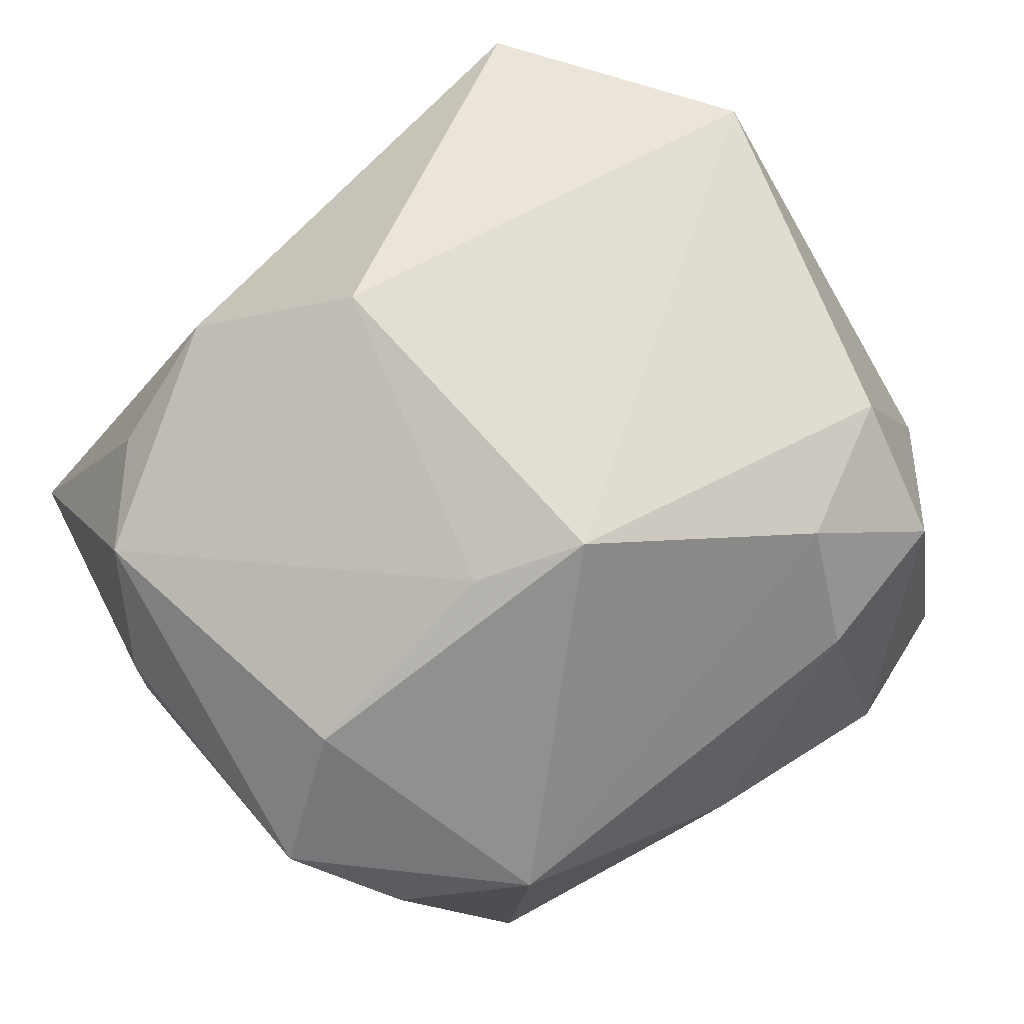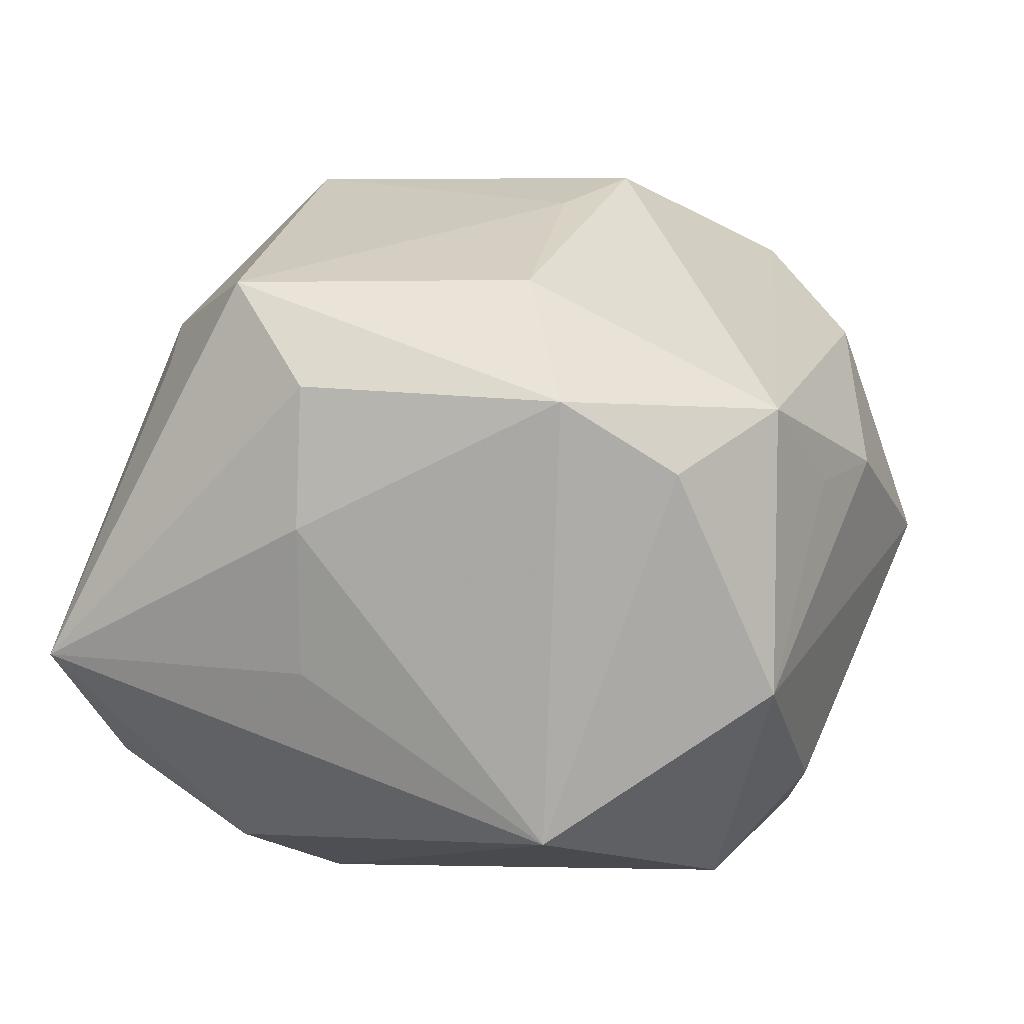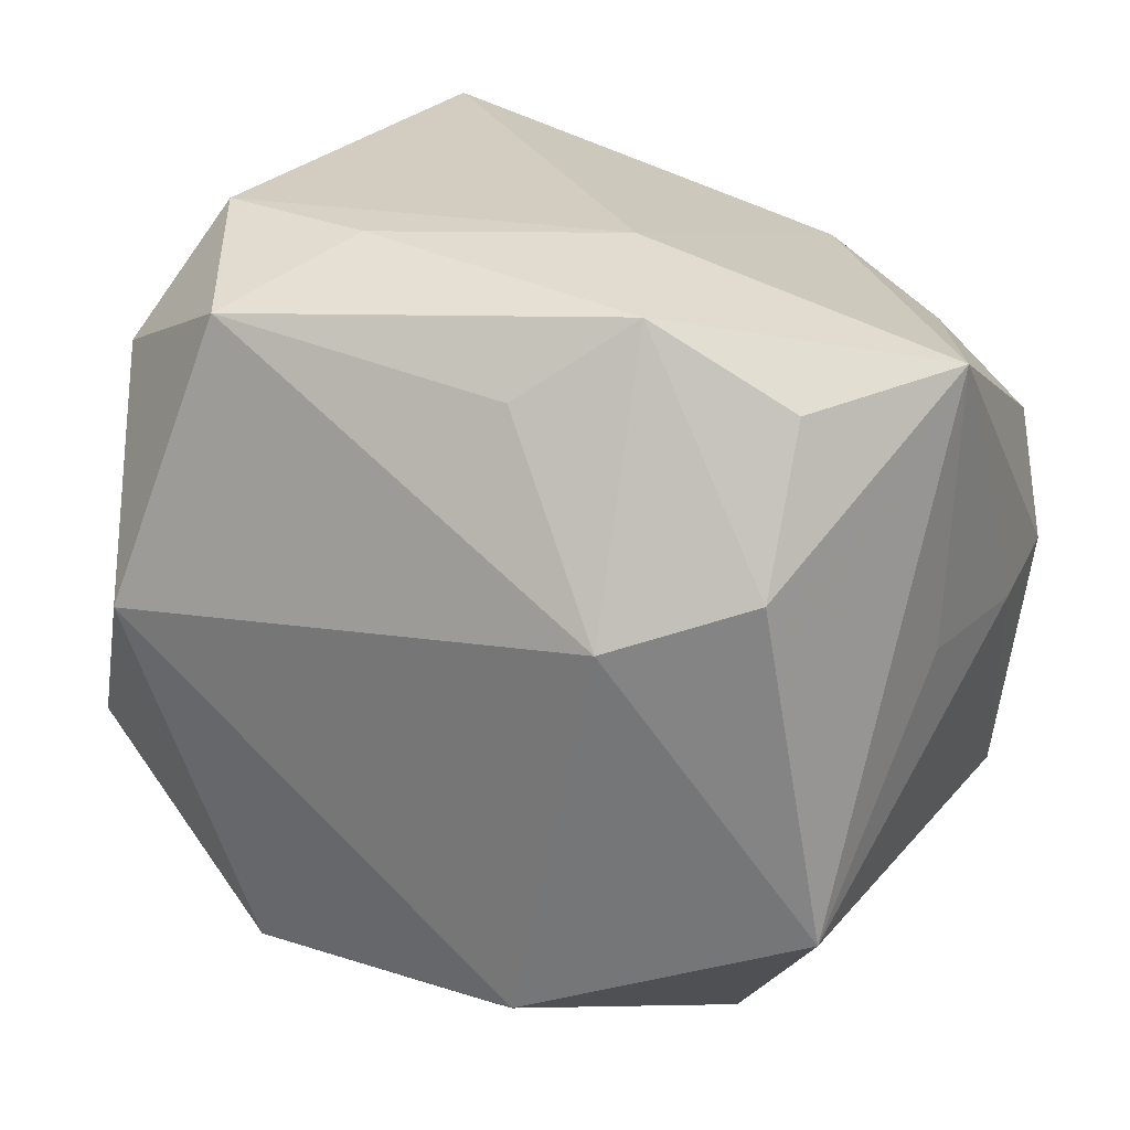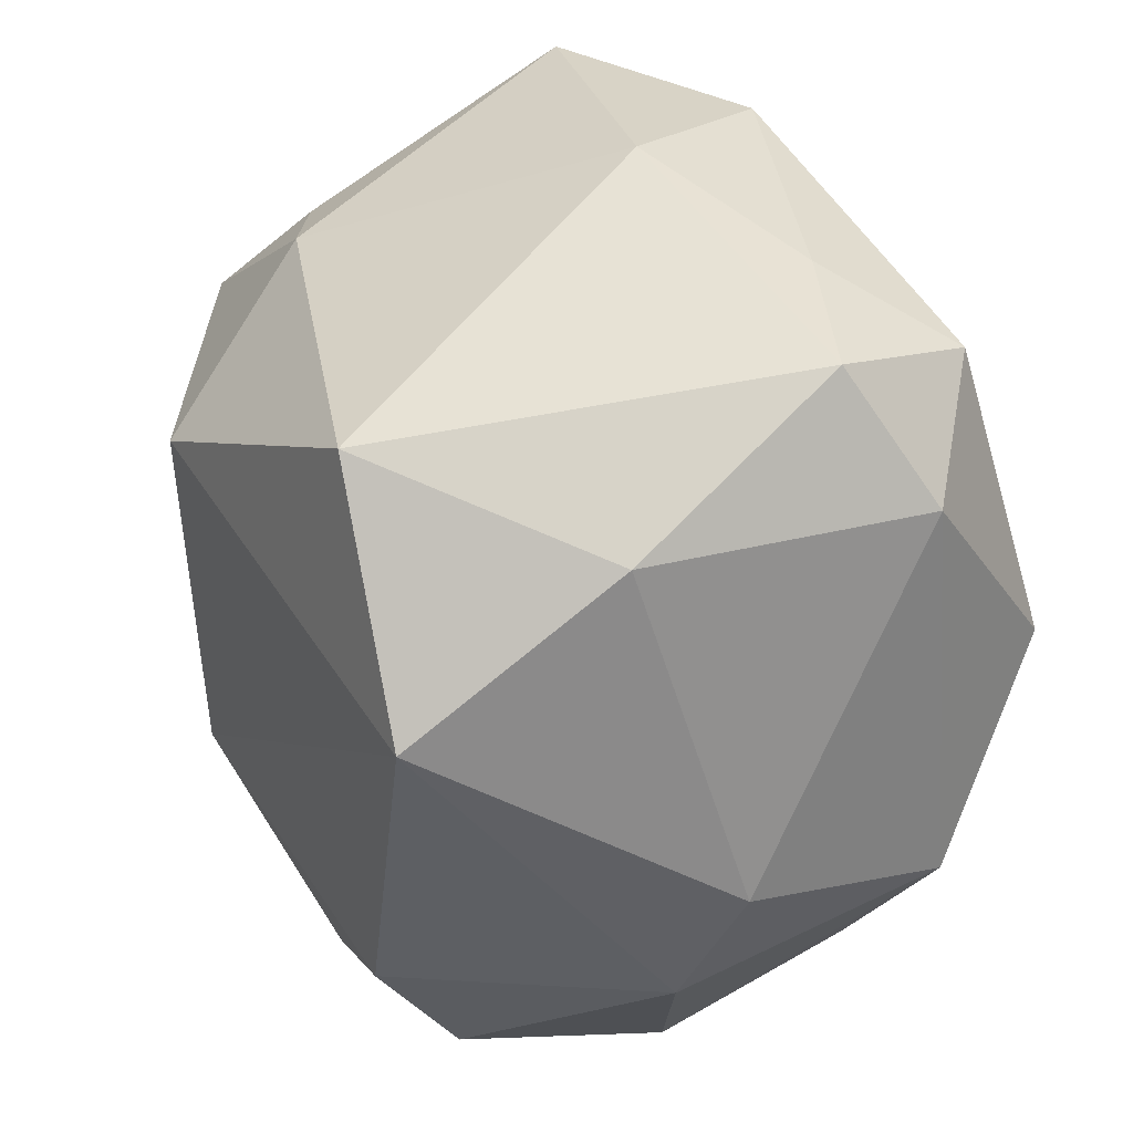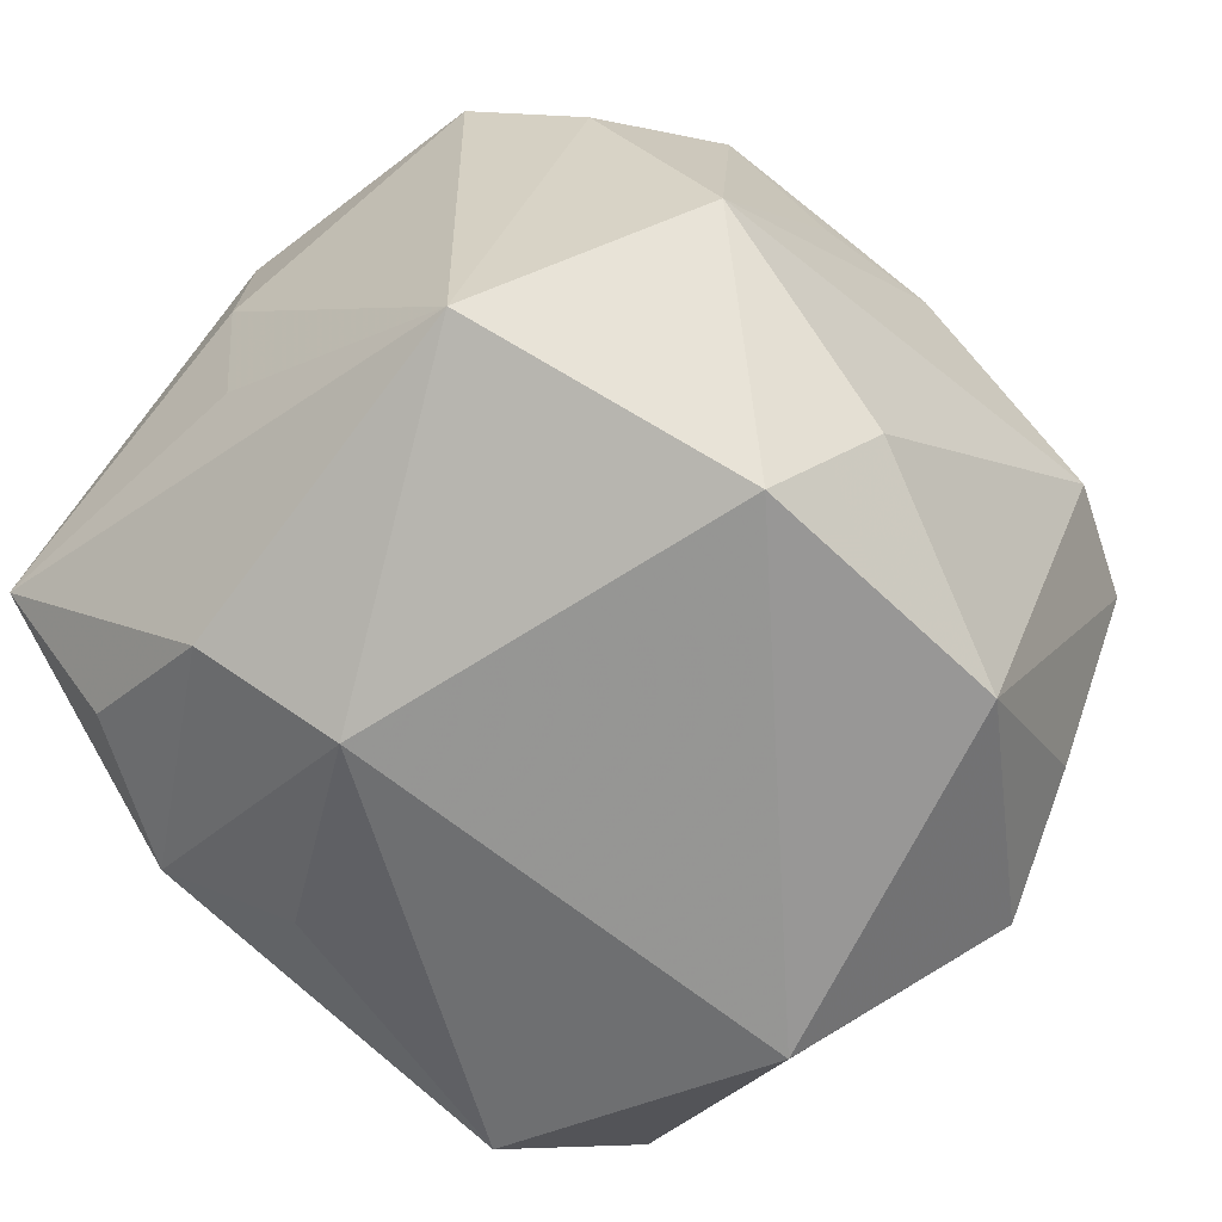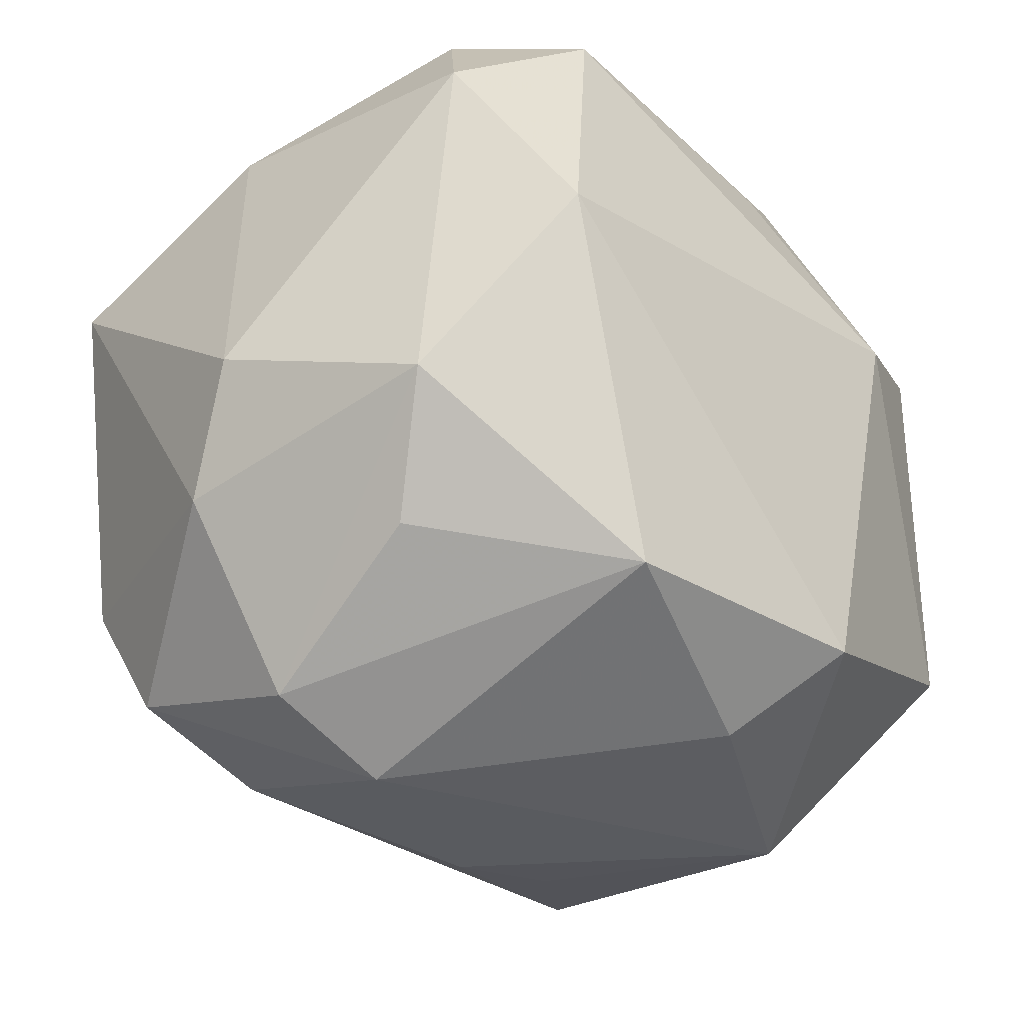
<metadata>
{"format":"obj","ext":"obj","renderer":"f3d","projection":"perspective","resolution":1024,"background":"white","views":[{"elev":77.2,"azim":-32.9,"up":"+Z"},{"elev":6.4,"azim":-68.2,"up":"+Z"},{"elev":27.2,"azim":-156.6,"up":"+Y"},{"elev":40.8,"azim":73.5,"up":"+Y"},{"elev":-66.2,"azim":-45.4,"up":"+Z"},{"elev":-31.6,"azim":134.2,"up":"+Y"}]}
</metadata>
<code>
v -0.01797 -0.01691 0.005321
v 0.0001617 -0.0223 0.00466
v 0.01716 -0.01611 0.01176
v 0.01104 -0.01351 0.01649
v 0.01772 0.01426 -0.01195
v 0.01792 -0.01347 -0.00885
v 0.01922 0.0157 0.003593
v -0.02348 0.001567 0.009692
v 0.01105 -0.02227 -0.0001371
v -0.006107 0.02087 -0.004581
v -0.004113 0.01591 -0.01508
v 0.01405 0.02087 -0.007931
v -0.01009 0.00604 -0.01893
v -0.01715 0.01277 0.01025
v -0.00208 -0.01953 -0.01302
v -0.009499 0.01983 -0.01199
v -0.01053 0.0157 0.01229
v -0.003248 0.009842 0.02072
v 0.005899 0.02087 -0.009523
v 0.01716 -0.01935 0.000683
v -0.006073 -0.02141 0.004077
v 0.02118 0.009174 0.01506
v -0.02384 0.001698 0.00237
v -0.01697 0.01608 -0.01151
v -0.01323 -0.02073 -0.006502
v 0.009666 -0.01855 0.01156
v 0.01094 0.01808 -0.01552
v -0.02187 -0.01203 0.009139
v -0.0003082 -0.007935 0.02068
v 0.009164 -0.01548 -0.01729
v 0.02258 -0.009577 0.001966
v -0.01978 -0.01033 -0.01399
v -0.01687 -0.008412 0.01507
v 0.01761 -0.009212 0.01603
v 0.01547 0.003138 -0.01893
v -0.02241 0.002234 -0.005428
v 0.02372 -0.002716 -0.001189
v -0.0116 -0.02032 0.008322
v 0.02058 -0.007062 -0.0127
v -0.005512 -0.01524 -0.01831
v -0.02288 0.01719 -0.005253
v -0.005939 -0.006248 0.01918
v -0.01709 0.008491 -0.01575
v 0.01226 0.01984 0.01507
v -0.02094 0.006471 0.01492
f 30 40 35
f 29 18 42
f 42 18 45
f 16 43 24
f 16 24 41
f 23 8 41
f 41 8 45
f 41 24 43
f 15 30 9
f 9 25 15
f 40 30 15
f 15 25 40
f 40 25 32
f 32 41 43
f 19 27 16
f 12 27 19
f 22 18 29
f 44 18 22
f 35 40 13
f 13 27 35
f 40 32 13
f 13 32 43
f 13 43 16
f 33 42 45
f 29 42 33
f 33 38 29
f 16 41 10
f 10 19 16
f 44 12 10
f 12 19 10
f 9 30 20
f 30 6 20
f 20 3 9
f 39 20 6
f 39 30 35
f 39 6 30
f 2 25 9
f 38 33 28
f 28 8 23
f 23 32 28
f 45 8 28
f 28 33 45
f 23 41 36
f 36 32 23
f 41 32 36
f 7 22 37
f 7 12 44
f 44 22 7
f 16 27 11
f 11 13 16
f 27 13 11
f 45 18 17
f 17 18 44
f 44 10 17
f 17 10 41
f 29 38 4
f 31 39 37
f 20 39 31
f 3 20 31
f 37 22 31
f 21 38 25
f 25 2 21
f 21 2 38
f 25 38 1
f 38 28 1
f 1 32 25
f 1 28 32
f 5 7 37
f 12 7 5
f 35 27 5
f 5 27 12
f 5 39 35
f 37 39 5
f 14 41 45
f 45 17 14
f 14 17 41
f 3 4 26
f 9 3 26
f 26 2 9
f 38 2 26
f 26 4 38
f 34 31 22
f 3 31 34
f 34 4 3
f 34 22 29
f 29 4 34

</code>
